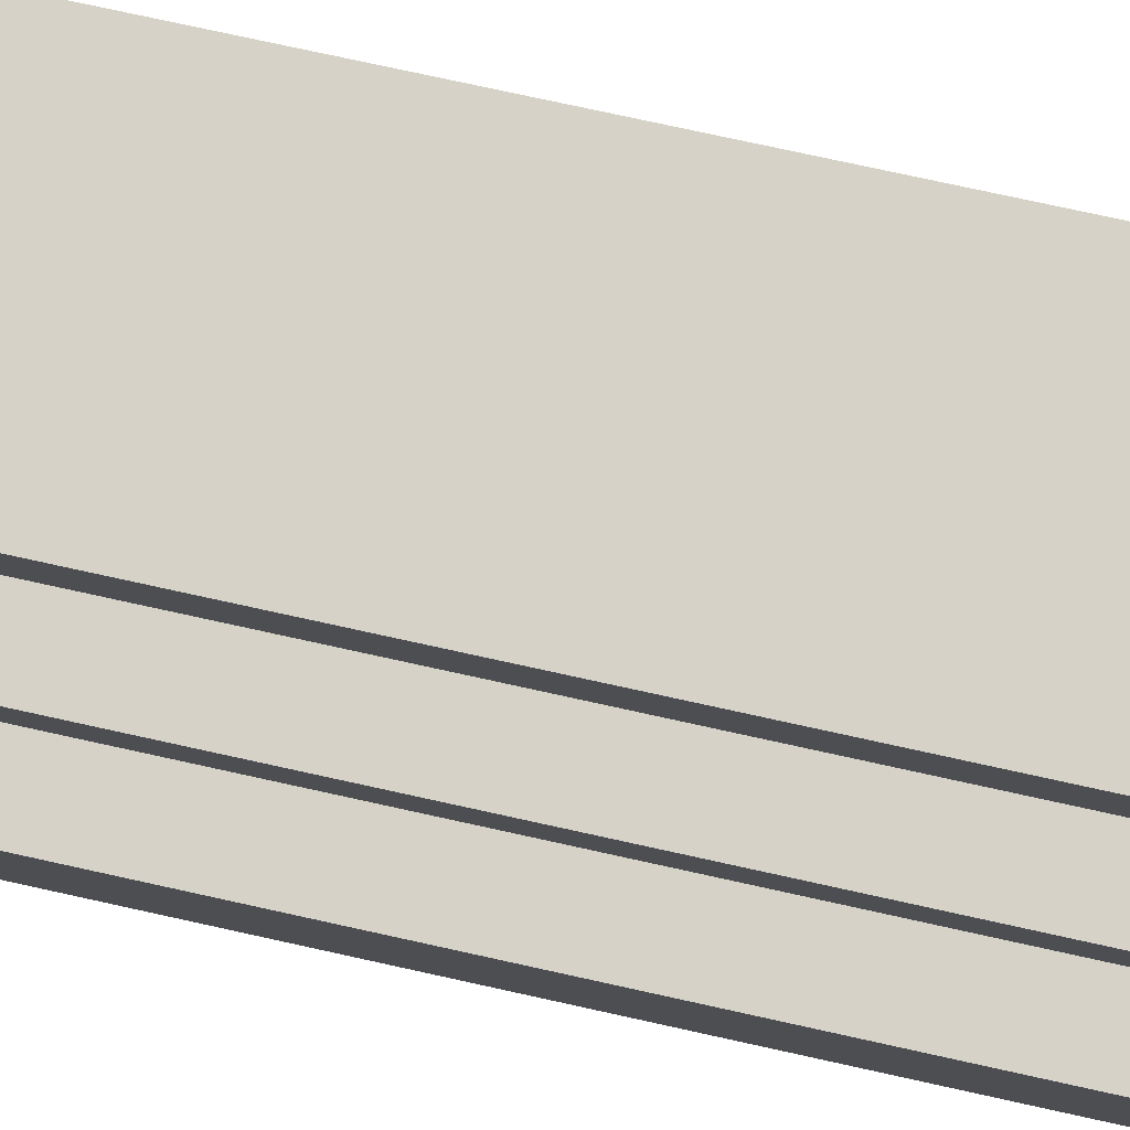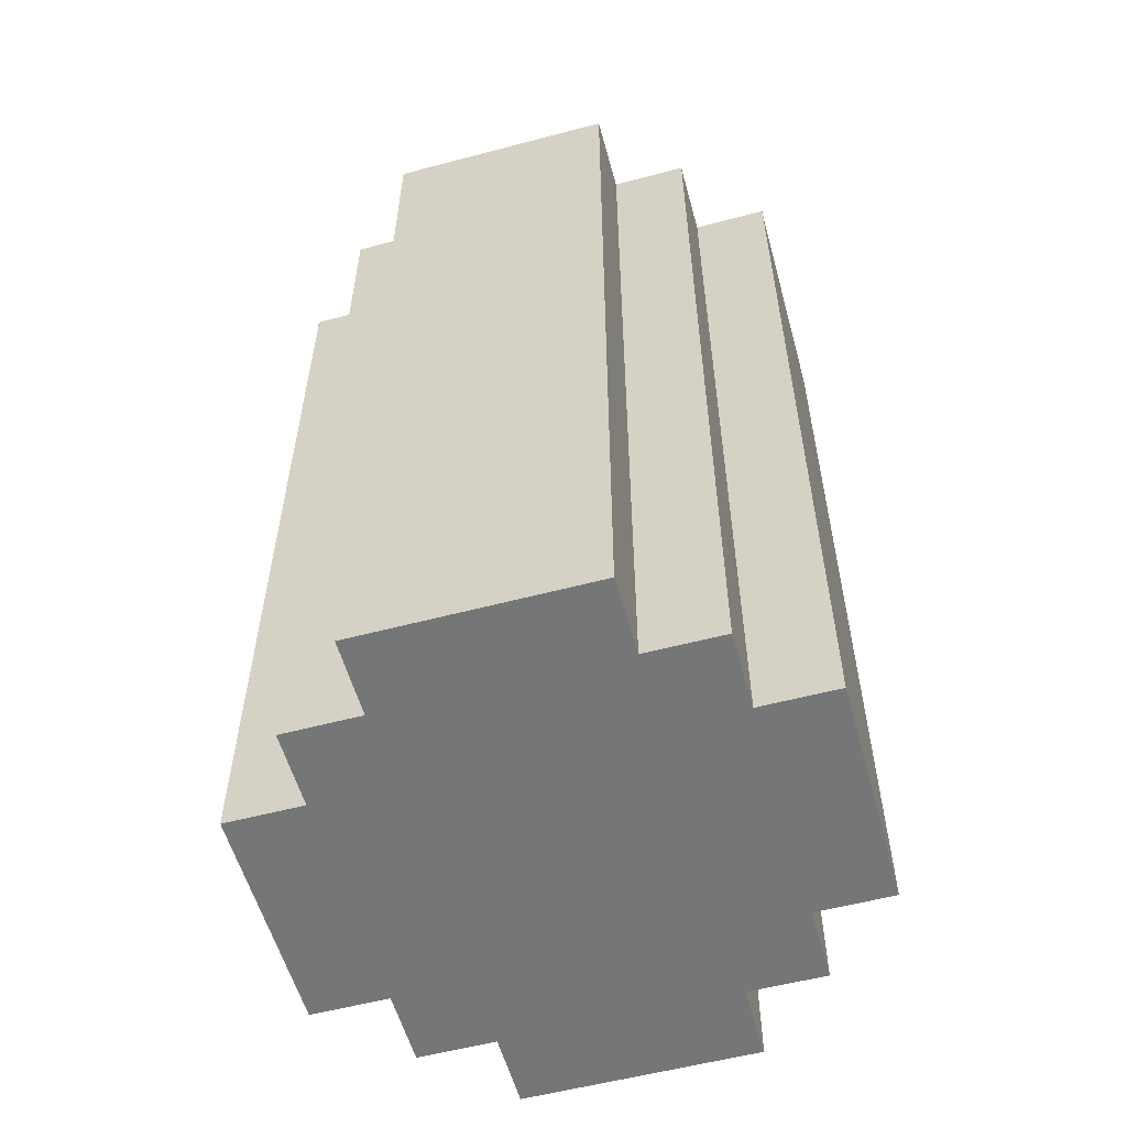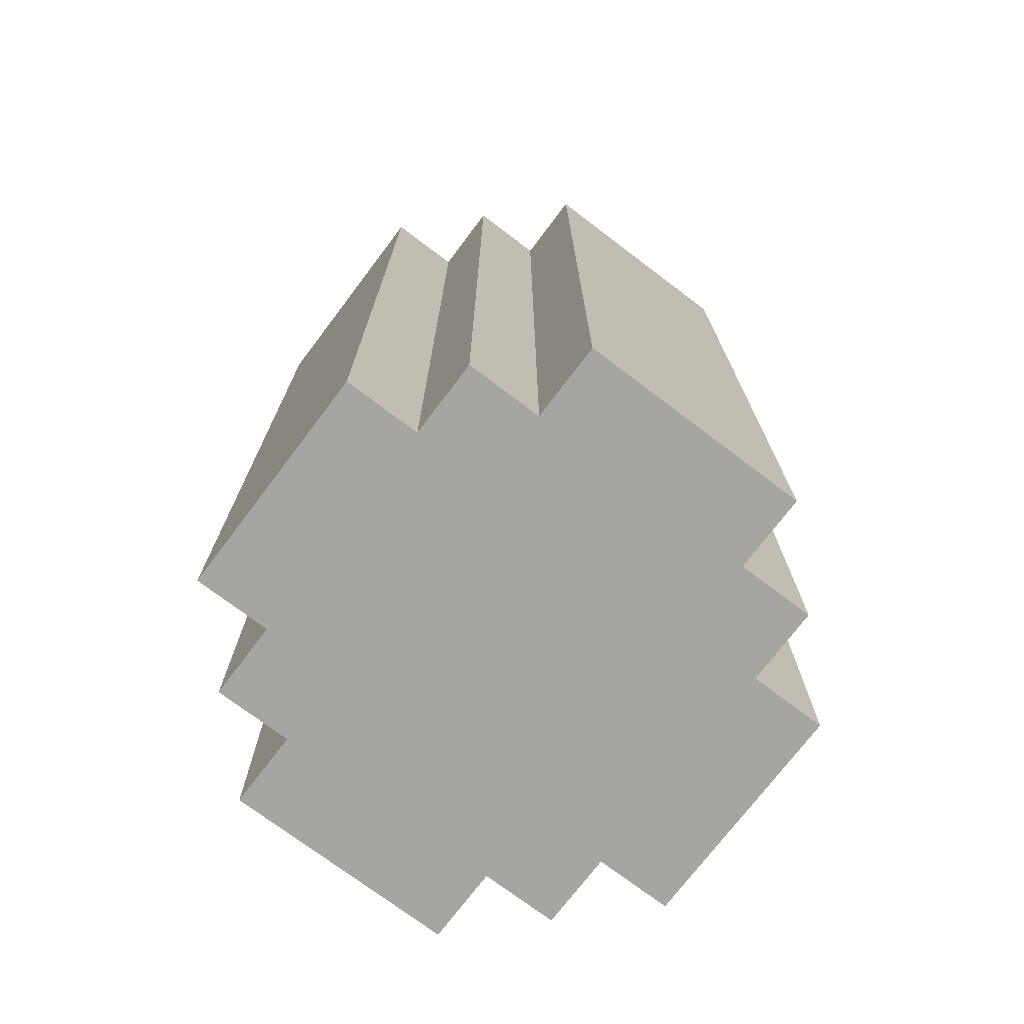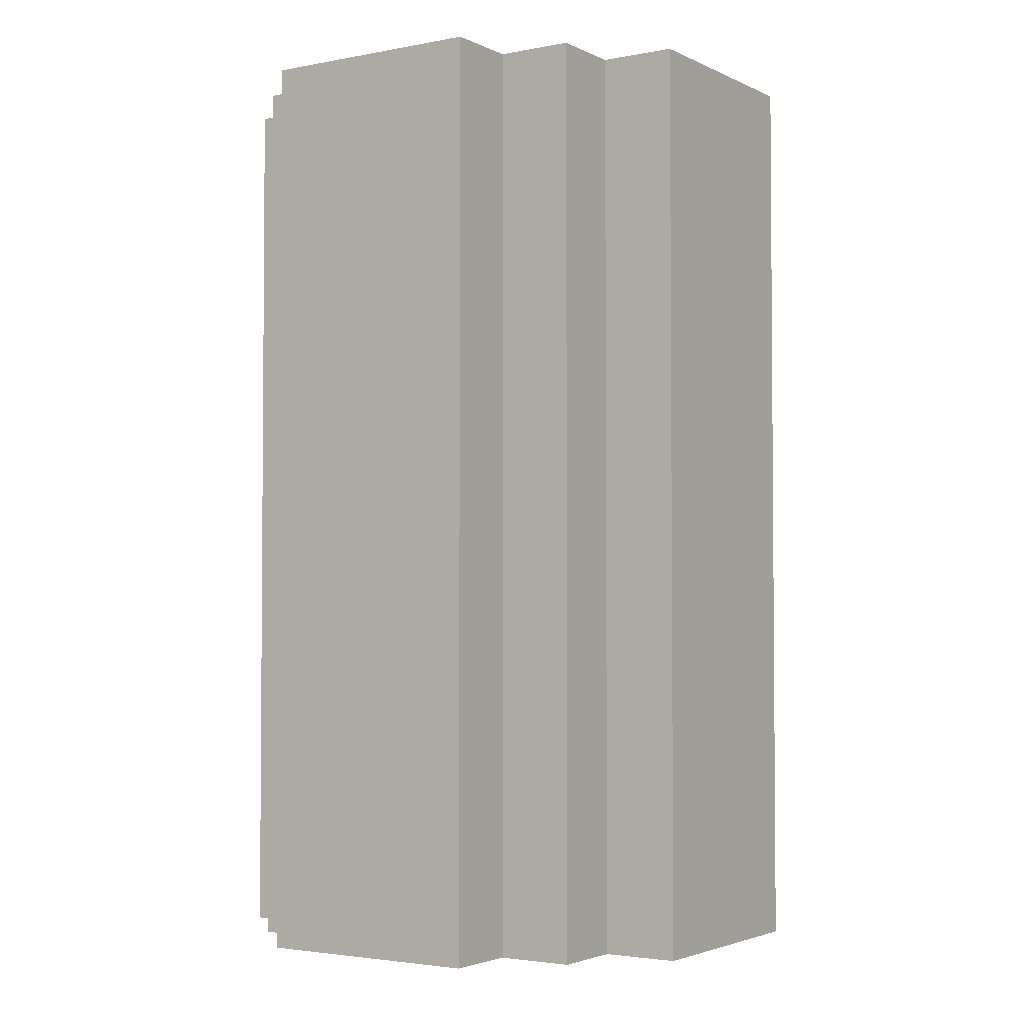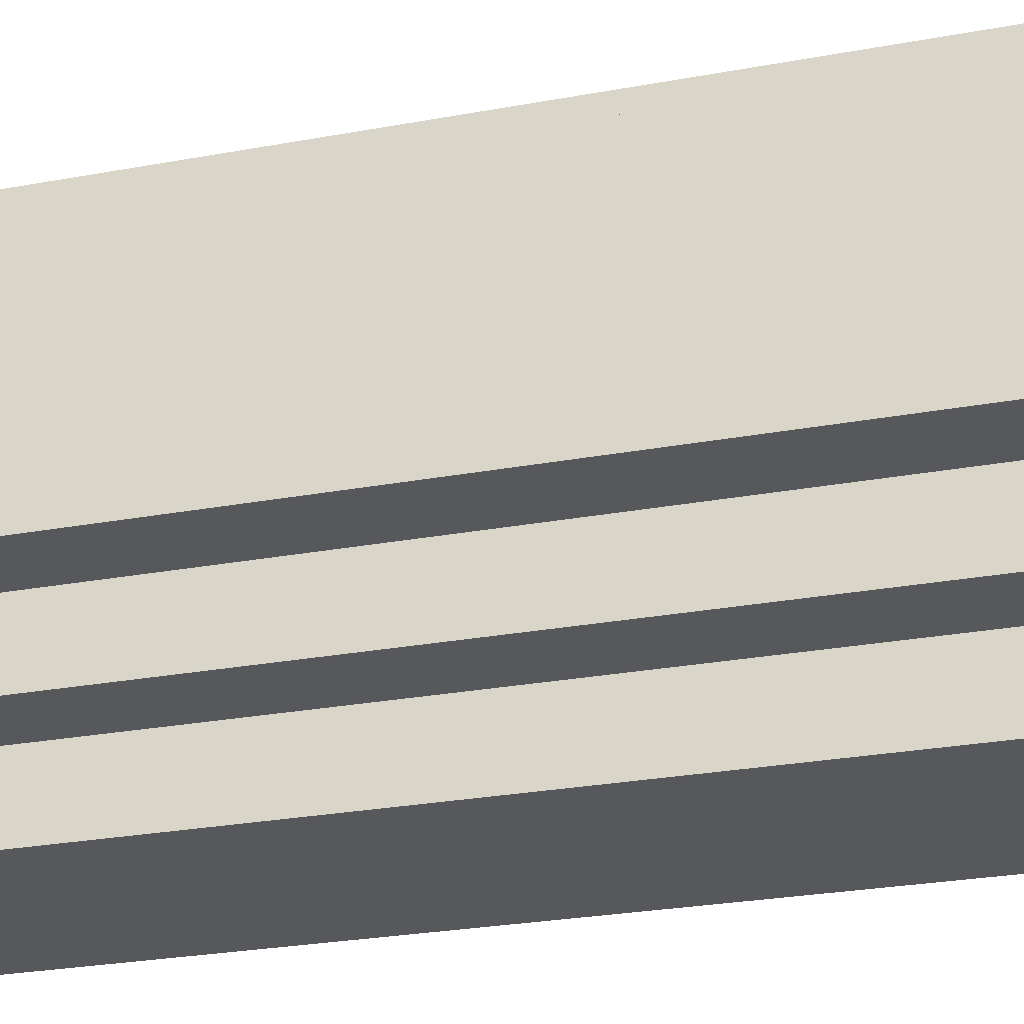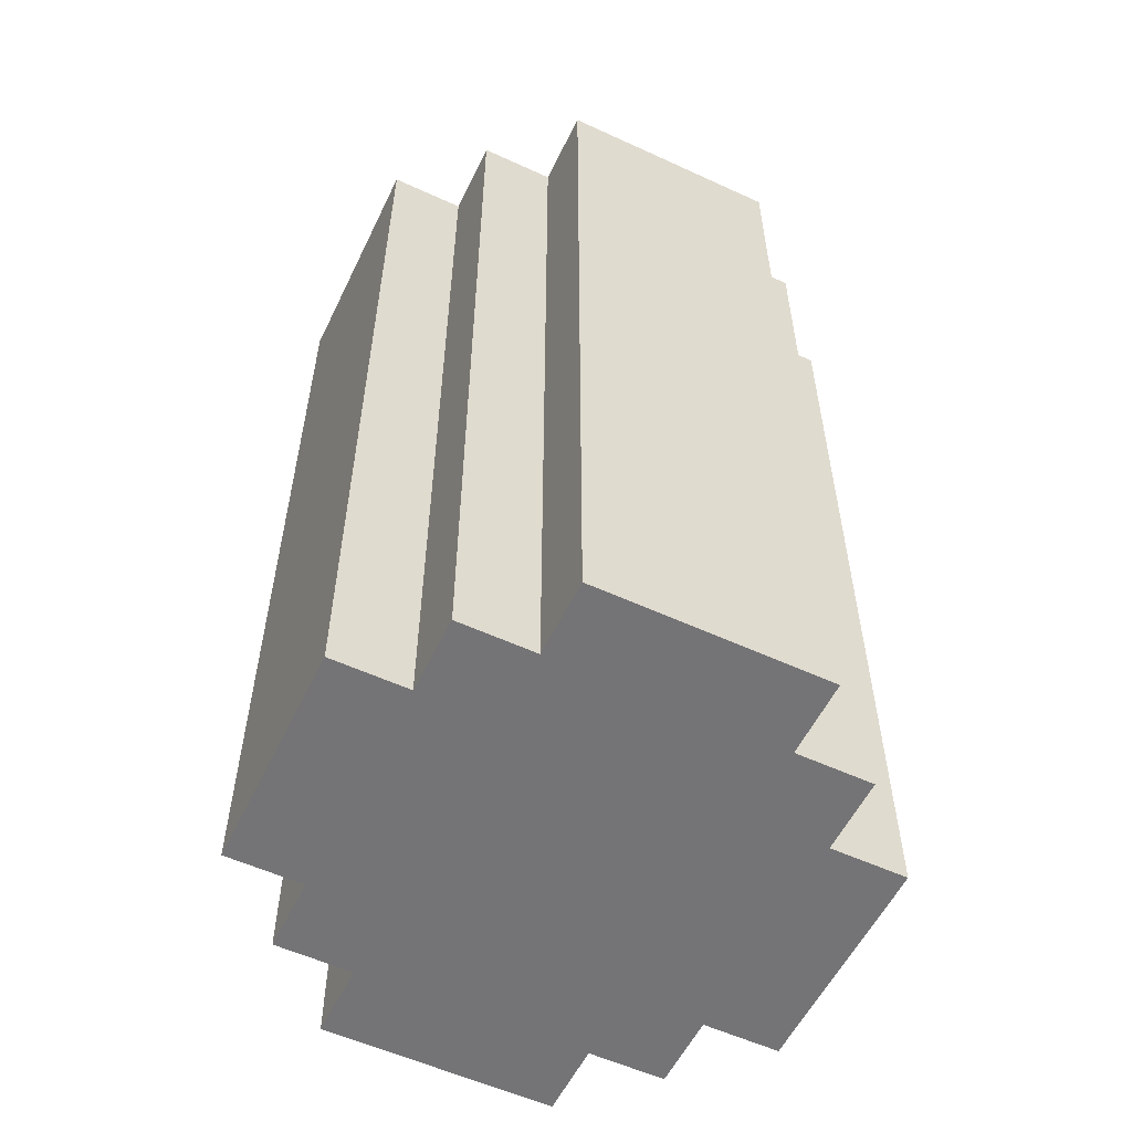
<metadata>
{"format":"obj","ext":"obj","renderer":"f3d","projection":"perspective","resolution":1024,"background":"white","views":[{"elev":78.6,"azim":102.3,"up":"+Y"},{"elev":-56.7,"azim":105.4,"up":"+Z"},{"elev":-73.7,"azim":142.9,"up":"+Z"},{"elev":-2.9,"azim":-146.6,"up":"+Z"},{"elev":-27.7,"azim":105.7,"up":"+Y"},{"elev":-56.3,"azim":-115.7,"up":"+Z"}]}
</metadata>
<code>
v -3.5 11 -0.5
v -3.5 11 -12.5
v -3.5 12 -0.5
v -3.5 12 -12.5
v -3.5 13 -0.5
v -3.5 13 -12.5
v -3.5 14 -0.5
v -3.5 14 -12.5
v -2.5 10 -0.5
v -2.5 10 -12.5
v -2.5 11 -0.5
v -2.5 11 -12.5
v -2.5 14 -0.5
v -2.5 14 -12.5
v -2.5 15 -0.5
v -2.5 15 -12.5
v -1.5 9 -0.5
v -1.5 9 -12.5
v -1.5 10 -0.5
v -1.5 10 -12.5
v -1.5 15 -0.5
v -1.5 15 -12.5
v -1.5 16 -0.5
v -1.5 16 -12.5
v 1.5 9 -0.5
v 1.5 9 -12.5
v 1.5 10 -0.5
v 1.5 10 -12.5
v 1.5 15 -0.5
v 1.5 15 -12.5
v 1.5 16 -0.5
v 1.5 16 -12.5
v 2.5 10 -0.5
v 2.5 10 -12.5
v 2.5 11 -0.5
v 2.5 11 -12.5
v 2.5 14 -0.5
v 2.5 14 -12.5
v 2.5 15 -0.5
v 2.5 15 -12.5
v 3.5 11 -0.5
v 3.5 11 -12.5
v 3.5 12 -0.5
v 3.5 12 -12.5
v 3.5 13 -0.5
v 3.5 13 -12.5
v 3.5 14 -0.5
v 3.5 14 -12.5
v -3.5 11 -0.5
v -3.5 12 -0.5
v -3.5 13 -0.5
v -3.5 14 -0.5
v -2.5 10 -0.5
v -2.5 11 -0.5
v -2.5 12 -0.5
v -2.5 13 -0.5
v -2.5 14 -0.5
v -2.5 15 -0.5
v -1.5 9 -0.5
v -1.5 10 -0.5
v -1.5 15 -0.5
v -1.5 16 -0.5
v -0.5 9 -0.5
v -0.5 10 -0.5
v -0.5 15 -0.5
v -0.5 16 -0.5
v 0.5 9 -0.5
v 0.5 10 -0.5
v 0.5 15 -0.5
v 0.5 16 -0.5
v 1.5 9 -0.5
v 1.5 10 -0.5
v 1.5 15 -0.5
v 1.5 16 -0.5
v 2.5 10 -0.5
v 2.5 11 -0.5
v 2.5 12 -0.5
v 2.5 13 -0.5
v 2.5 14 -0.5
v 2.5 15 -0.5
v 3.5 11 -0.5
v 3.5 12 -0.5
v 3.5 13 -0.5
v 3.5 14 -0.5
v -3.5 11 -12.5
v -3.5 12 -12.5
v -3.5 13 -12.5
v -3.5 14 -12.5
v -2.5 10 -12.5
v -2.5 11 -12.5
v -2.5 12 -12.5
v -2.5 13 -12.5
v -2.5 14 -12.5
v -2.5 15 -12.5
v -1.5 9 -12.5
v -1.5 10 -12.5
v -1.5 15 -12.5
v -1.5 16 -12.5
v -0.5 9 -12.5
v -0.5 10 -12.5
v -0.5 15 -12.5
v -0.5 16 -12.5
v 0.5 9 -12.5
v 0.5 10 -12.5
v 0.5 15 -12.5
v 0.5 16 -12.5
v 1.5 9 -12.5
v 1.5 10 -12.5
v 1.5 15 -12.5
v 1.5 16 -12.5
v 2.5 10 -12.5
v 2.5 11 -12.5
v 2.5 12 -12.5
v 2.5 13 -12.5
v 2.5 14 -12.5
v 2.5 15 -12.5
v 3.5 11 -12.5
v 3.5 12 -12.5
v 3.5 13 -12.5
v 3.5 14 -12.5
v -1.5 9 -0.5
v -0.5 9 -0.5
v 0.5 9 -0.5
v 1.5 9 -0.5
v -1.5 9 -12.5
v -0.5 9 -12.5
v 0.5 9 -12.5
v 1.5 9 -12.5
v -2.5 10 -0.5
v -1.5 10 -0.5
v 1.5 10 -0.5
v 2.5 10 -0.5
v -2.5 10 -12.5
v -1.5 10 -12.5
v 1.5 10 -12.5
v 2.5 10 -12.5
v -3.5 11 -0.5
v -2.5 11 -0.5
v 2.5 11 -0.5
v 3.5 11 -0.5
v -3.5 11 -12.5
v -2.5 11 -12.5
v 2.5 11 -12.5
v 3.5 11 -12.5
v -3.5 14 -0.5
v -2.5 14 -0.5
v 2.5 14 -0.5
v 3.5 14 -0.5
v -3.5 14 -12.5
v -2.5 14 -12.5
v 2.5 14 -12.5
v 3.5 14 -12.5
v -2.5 15 -0.5
v -1.5 15 -0.5
v 1.5 15 -0.5
v 2.5 15 -0.5
v -2.5 15 -12.5
v -1.5 15 -12.5
v 1.5 15 -12.5
v 2.5 15 -12.5
v -1.5 16 -0.5
v -0.5 16 -0.5
v 0.5 16 -0.5
v 1.5 16 -0.5
v -1.5 16 -12.5
v -0.5 16 -12.5
v 0.5 16 -12.5
v 1.5 16 -12.5
f 3 2 1
f 4 2 3
f 5 4 3
f 6 4 5
f 7 6 5
f 8 6 7
f 11 10 9
f 12 10 11
f 15 14 13
f 16 14 15
f 19 18 17
f 20 18 19
f 23 22 21
f 24 22 23
f 25 26 27
f 27 26 28
f 29 30 31
f 31 30 32
f 33 34 35
f 35 34 36
f 37 38 39
f 39 38 40
f 41 42 43
f 43 42 44
f 43 44 45
f 45 44 46
f 45 46 47
f 47 46 48
f 54 50 49
f 55 51 50
f 55 50 54
f 56 52 51
f 56 51 55
f 57 52 56
f 60 55 54
f 60 58 57
f 60 57 56
f 60 56 55
f 60 54 53
f 61 58 60
f 63 60 59
f 63 62 61
f 63 61 60
f 64 62 63
f 65 62 64
f 66 62 65
f 67 64 63
f 68 65 64
f 68 64 67
f 69 66 65
f 69 65 68
f 70 66 69
f 71 68 67
f 71 69 68
f 71 70 69
f 72 70 71
f 73 70 72
f 74 70 73
f 75 73 72
f 76 73 75
f 77 73 76
f 78 73 77
f 79 73 78
f 80 73 79
f 81 77 76
f 82 78 77
f 82 77 81
f 83 79 78
f 83 78 82
f 84 79 83
f 85 86 90
f 86 87 91
f 90 86 91
f 87 88 92
f 91 87 92
f 92 88 93
f 90 91 96
f 93 94 96
f 92 93 96
f 91 92 96
f 89 90 96
f 96 94 97
f 95 96 99
f 97 98 99
f 96 97 99
f 99 98 100
f 100 98 101
f 101 98 102
f 99 100 103
f 100 101 104
f 103 100 104
f 101 102 105
f 104 101 105
f 105 102 106
f 103 104 107
f 104 105 107
f 105 106 107
f 107 106 108
f 108 106 109
f 109 106 110
f 108 109 111
f 111 109 112
f 112 109 113
f 113 109 114
f 114 109 115
f 115 109 116
f 112 113 117
f 113 114 118
f 117 113 118
f 114 115 119
f 118 114 119
f 119 115 120
f 125 122 121
f 126 123 122
f 126 122 125
f 127 124 123
f 127 123 126
f 128 124 127
f 133 130 129
f 134 130 133
f 135 132 131
f 136 132 135
f 141 138 137
f 142 138 141
f 143 140 139
f 144 140 143
f 145 146 149
f 149 146 150
f 147 148 151
f 151 148 152
f 153 154 157
f 157 154 158
f 155 156 159
f 159 156 160
f 161 162 165
f 162 163 166
f 165 162 166
f 163 164 167
f 166 163 167
f 167 164 168

</code>
